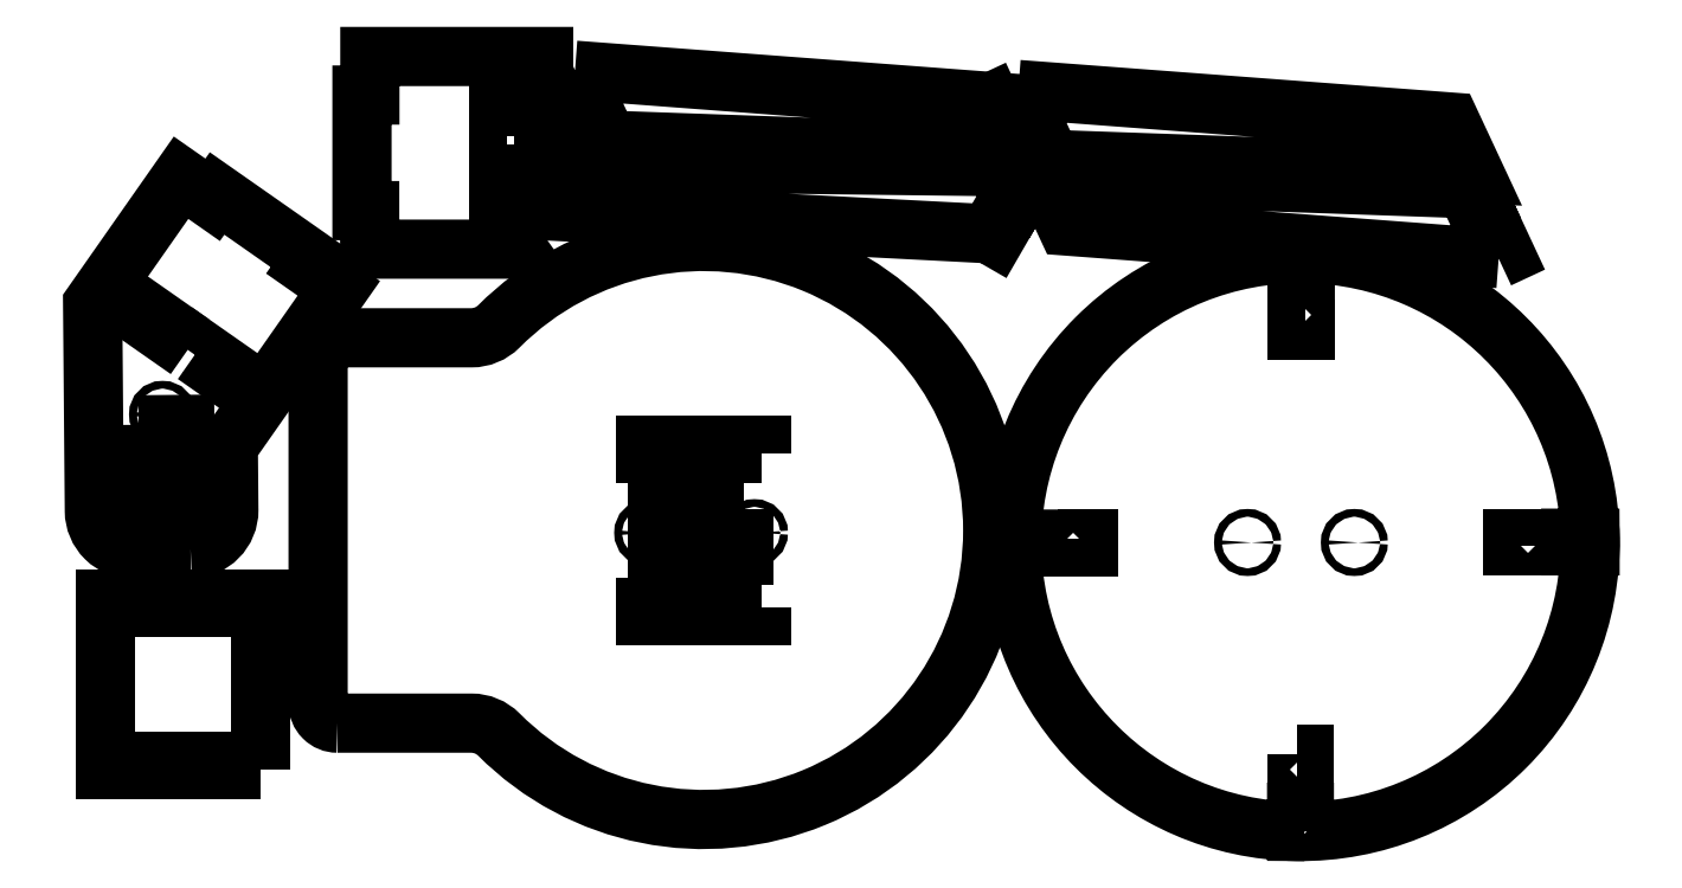
<metadata>
{"format":"dxf","ext":"dxf","renderer":"ezdxf+matplotlib","layout":"modelspace","background":"white","min_lineweight":24,"dpi":150}
</metadata>
<code>
0
SECTION
2
ENTITIES
0
LWPOLYLINE
8
0
90
4
70
1
43
0
10
-481.5
20
-130.6
10
-469.5
20
-130.5
10
-469.3
20
-152.9
10
-481.3
20
-153
0
LWPOLYLINE
8
0
90
4
70
1
43
0
10
-486.2
20
-96.48
10
-473.9
20
-105.1
10
-475.1
20
-106.7
10
-487.3
20
-98.12
0
CIRCLE
8
0
10
-475.3
20
-127.9
30
0
40
1
210
-0
220
0
230
1
0
CIRCLE
8
0
10
-475.8
20
-155.6
30
0
40
1
210
-0
220
0
230
1
0
LWPOLYLINE
8
0
90
4
70
1
43
0
10
-466.9
20
-112.4
10
-465.8
20
-110.8
10
-453.5
20
-119.4
10
-454.6
20
-121
0
LWPOLYLINE
8
0
90
12
70
1
43
0
10
-468
20
-162.7
42
0.4142
10
-458.1
20
-152.7
10
-458.2
20
-136.1
10
-429.6
20
-95.17
10
-437.8
20
-89.44
10
-436.6
20
-87.76
10
-461.2
20
-70.55
10
-462.3
20
-72.19
10
-470.5
20
-66.45
10
-493.4
20
-99.22
10
-493
20
-153
42
0.4142
10
-482.9
20
-162.9
0
LWPOLYLINE
8
0
90
9
70
1
43
0
10
-376.4
20
-81.34
10
-376.4
20
-35
10
-421.5
20
-35
10
-421.5
20
-45
10
-423.6
20
-45
10
-423.6
20
-75
10
-421.6
20
-75
10
-421.6
20
-85
10
-381.6
20
-85
0
LWPOLYLINE
8
0
90
4
70
1
43
0
10
-388
20
-80.64
10
-388
20
-65.64
10
-386
20
-65.64
10
-386
20
-80.64
0
LWPOLYLINE
8
0
90
4
70
1
43
0
10
-386
20
-55.72
10
-388
20
-55.72
10
-388
20
-40.72
10
-386
20
-40.72
0
LWPOLYLINE
8
0
90
10
70
1
43
0
10
-368.3
20
-38.56
10
-370.1
20
-39.41
10
-366.7
20
-46.66
10
-364.9
20
-45.82
10
-362
20
-52.16
10
-363.8
20
-53
10
-361.7
20
-57.54
10
-359.8
20
-56.69
10
-249.9
20
-60.59
10
-256.2
20
-47
0
LWPOLYLINE
8
0
90
10
70
1
43
0
10
-249.2
20
-64.69
10
-250.9
20
-63.69
10
-363.3
20
-62.32
10
-370.8
20
-75.31
10
-260.9
20
-81.01
10
-259.2
20
-82.01
10
-256.7
20
-77.68
10
-258.4
20
-76.68
10
-254.9
20
-70.62
10
-253.2
20
-71.62
0
LWPOLYLINE
8
0
90
10
70
1
43
0
10
-253.3
20
-43.56
10
-255.1
20
-44.41
10
-251.7
20
-51.66
10
-249.9
20
-50.82
10
-247
20
-57.16
10
-248.8
20
-58
10
-246.7
20
-62.54
10
-244.8
20
-61.69
10
-134.9
20
-65.59
10
-141.2
20
-52
0
LWPOLYLINE
8
0
90
10
70
1
43
0
10
-128.7
20
-87.44
10
-126.9
20
-86.59
10
-130.3
20
-79.34
10
-132.1
20
-80.18
10
-135
20
-73.84
10
-133.2
20
-73
10
-135.3
20
-68.46
10
-137.2
20
-69.31
10
-247.1
20
-65.41
10
-240.8
20
-79
0
LWPOLYLINE
8
0
90
4
70
1
43
0
10
-324.4
20
-152.6
10
-324.4
20
-164.6
10
-346.8
20
-164.6
10
-346.8
20
-152.6
0
CIRCLE
8
0
10
-349.4
20
-158.6
30
0
40
1
210
0
220
-0
230
1
0
CIRCLE
8
0
10
-321.7
20
-158.6
30
0
40
1
210
0
220
-0
230
1
0
LWPOLYLINE
8
0
90
4
70
1
43
0
10
-320
20
-178
10
-320
20
-180
10
-350
20
-180
10
-350
20
-178
0
LWPOLYLINE
8
0
90
4
70
1
43
0
10
-320
20
-138
10
-350
20
-138
10
-350
20
-136
10
-320
20
-136
0
LWPOLYLINE
8
0
90
8
70
1
43
0
10
-429.9
20
-208
10
-395.2
20
-208
42
-0.1994
10
-388.1
20
-210.9
42
2.42
10
-388.1
20
-105.1
42
-0.1994
10
-395.2
20
-108
10
-429.9
20
-108
42
0.4142
10
-434.9
20
-113
10
-434.9
20
-203
42
0.4142
0
LWPOLYLINE
8
0
90
4
70
1
43
0
10
-243
20
-160.2
10
-235
20
-160.2
10
-235
20
-162.2
10
-243
20
-162.2
0
LWPOLYLINE
8
0
90
4
70
1
43
0
10
-181.1
20
-216.1
10
-179.1
20
-216.1
10
-179.1
20
-224.1
10
-181.1
20
-224.1
0
LWPOLYLINE
8
0
90
4
70
1
43
0
10
-178.9
20
-98.13
10
-178.9
20
-106.1
10
-180.9
20
-106.1
10
-180.9
20
-98.13
0
CIRCLE
8
0
10
-193.8
20
-161.1
30
0
40
1
210
0
220
0
230
1
0
CIRCLE
8
0
10
-166.1
20
-161.1
30
0
40
1
210
0
220
0
230
1
0
LWPOLYLINE
8
0
90
4
70
1
43
0
10
-117
20
-162
10
-125
20
-162
10
-125
20
-160
10
-117
20
-160
0
LWPOLYLINE
8
0
90
20
70
1
43
0
10
-179.1
20
-236.1
10
-181.1
20
-236.1
42
-0.4055
10
-255
20
-162.2
10
-255
20
-160.2
10
-250
20
-160.2
10
-250
20
-162.2
10
-255
20
-162.2
42
-0.423
10
-178.9
20
-86.13
10
-178.9
20
-91.13
10
-180.9
20
-91.13
10
-180.9
20
-86.13
10
-178.9
20
-86.13
42
-0.4055
10
-105
20
-160
10
-105
20
-162
10
-110
20
-162
10
-110
20
-160
10
-105
20
-160
42
-0.423
10
-181.1
20
-236.1
10
-181.1
20
-231.1
10
-179.1
20
-231.1
0
LWPOLYLINE
8
0
90
12
70
1
43
0
10
-450
20
-220
10
-450
20
-175.8
10
-465
20
-175.8
10
-465
20
-177.8
10
-475
20
-177.8
10
-475
20
-175.8
10
-490
20
-175.8
10
-490
20
-220
10
-475
20
-220
10
-475
20
-218
10
-465
20
-218
10
-465
20
-220
0
ENDSEC
0
EOF

</code>
